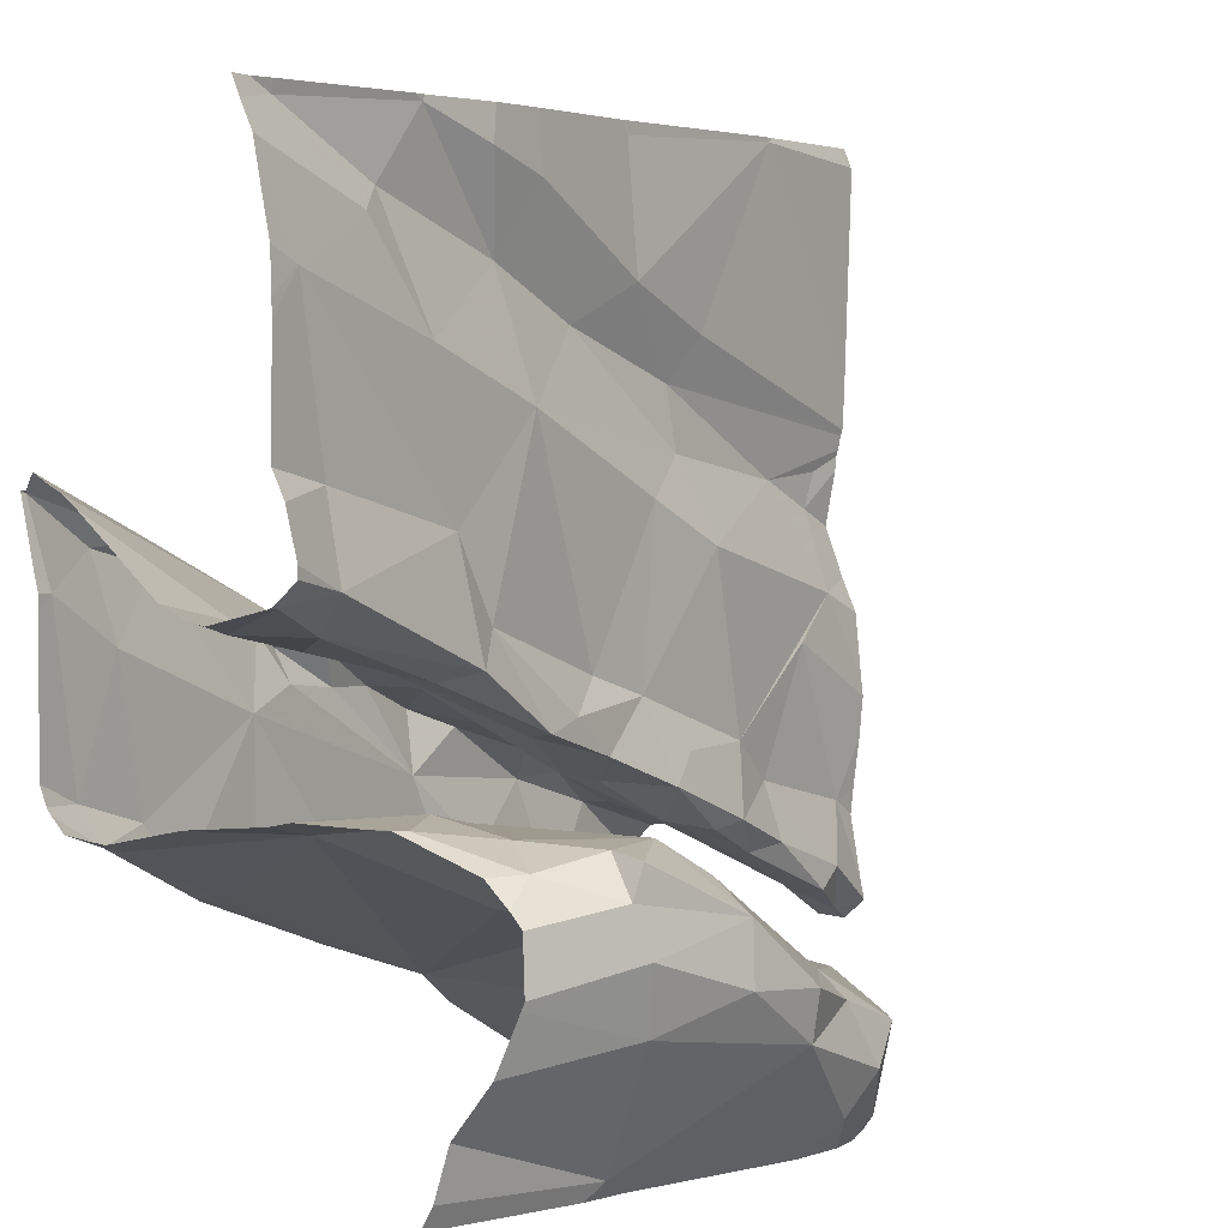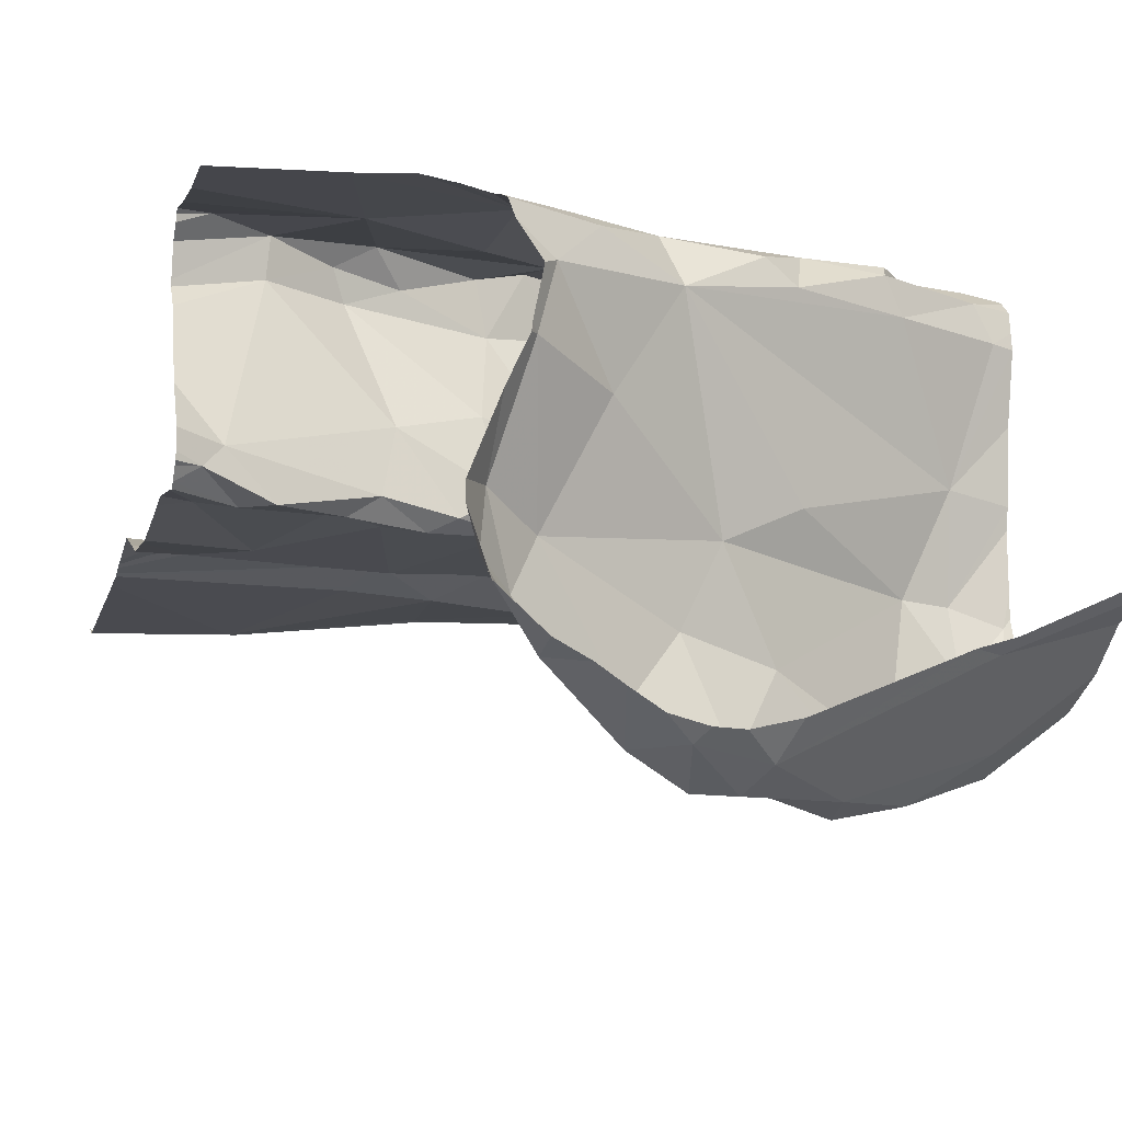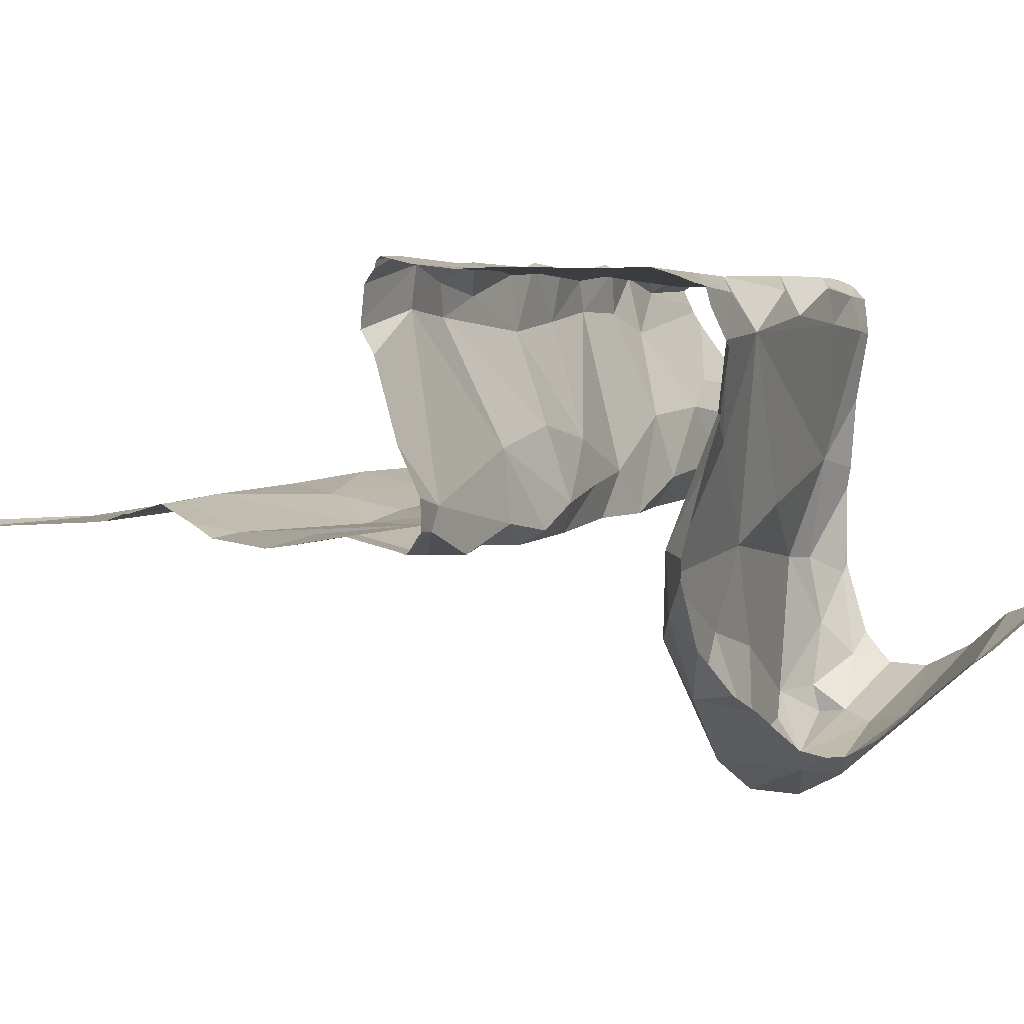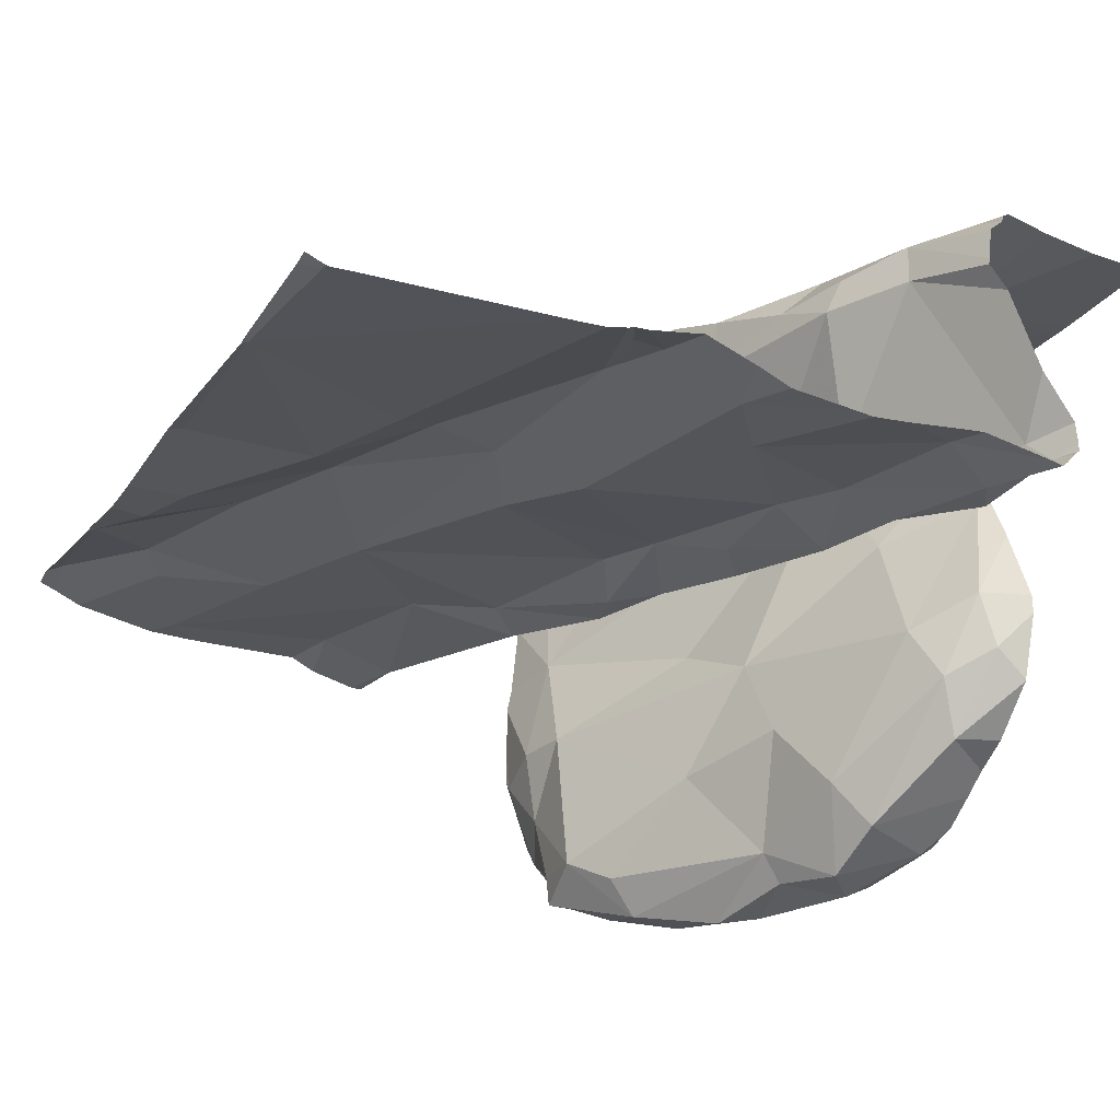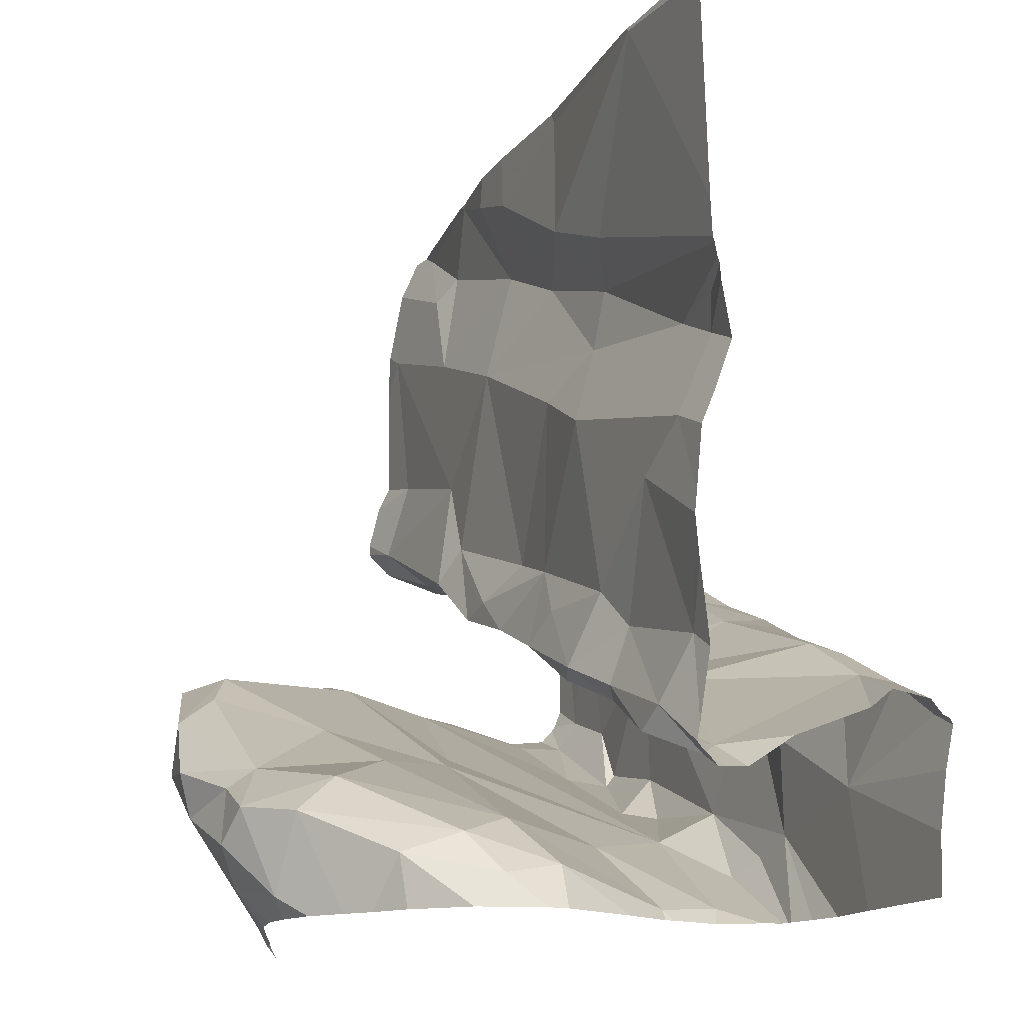
<metadata>
{"format":"obj","ext":"obj","renderer":"f3d","projection":"perspective","resolution":1024,"background":"white","views":[{"elev":4.1,"azim":120.5,"up":"+Y"},{"elev":-13.3,"azim":-15.5,"up":"+Z"},{"elev":0.4,"azim":-44.1,"up":"+Z"},{"elev":-26.9,"azim":-115.0,"up":"+Z"},{"elev":-14.9,"azim":-116.1,"up":"+Y"}]}
</metadata>
<code>
v -35.62 275.3 503.9
v -35.61 275.2 503.9
v -34.7 275.2 504.1
v -34.7 275 504
v -35.62 274.8 504.2
v -35.48 274.8 504.2
v -34.7 275 504.2
v -34.7 275.3 504.2
v -35.56 274.9 504.2
v -34.7 275 504.1
v -34.7 275 504.2
v -35.56 274.9 504.1
v -35.48 274.9 504.2
v -35.64 275.6 503.9
v -35.49 275.6 503.9
v -35.65 275.6 503.9
v -34.7 275.3 504.2
v -34.7 275.1 504.2
v -34.7 275.3 504.2
v -34.7 275.1 504.1
v -35.63 274.8 503.9
v -34.7 275 504.2
v -35.6 275.1 503.9
v -35.54 275.1 503.9
v -34.7 275.6 504
v -35.48 274.9 503.9
v -35.62 274.9 503.9
v -34.7 275.2 504.2
v -34.7 275.3 504.2
v -34.7 275.2 504.2
v -35.61 274.8 503.9
v -35.55 274.8 503.9
v -34.7 275.3 504.2
v -34.7 275.3 504.3
v -34.7 275.3 504.3
v -35.59 274.8 503.9
v -34.7 275.5 504
v -35.47 274.9 503.9
v -35.54 275.3 504
v -34.89 274.9 504.2
v -34.87 274.9 504.2
v -35.01 274.8 504.2
v -35.37 274.7 504
v -35.32 274.7 503.7
v -34.74 275.1 504.1
v -34.74 275.4 504
v -34.85 275.5 504
v -35.33 274.7 504.1
v -34.81 275.1 504.1
v -35.38 274.7 503.8
v -34.94 275.1 504.2
v -35.33 274.7 504
v -35.24 274.7 504
v -35.31 274.8 503.9
v -35.11 275 504
v -34.97 275.1 504.1
v -35.09 275.1 504.2
v -35.21 275 504
v -35.27 275 503.9
v -35.16 275 503.9
v -35.38 274.7 503.8
v -35.23 275 504
v -34.8 275.1 504.2
v -34.87 275.2 504.2
v -34.79 275.2 504.2
v -34.93 275.6 504
v -34.76 274.9 504.2
v -34.84 274.9 504.2
v -35.6 274.7 504.2
v -34.85 274.7 503.8
v -35.38 274.7 504.2
v -35.49 275.6 503.9
v -35.33 274.8 504.2
v -35.28 274.7 504.2
v -35.25 274.7 504.2
v -35.48 275.6 503.9
v -35.17 274.7 503.7
v -34.71 275.3 504.3
v -34.84 275.2 504.2
v -35.13 274.7 503.7
v -34.72 275.2 504.2
v -34.88 274.9 504.2
v -34.98 275 504.2
v -35.4 275 504.2
v -35.47 274.9 504.1
v -35.3 275 504.1
v -34.75 275 504.2
v -34.9 274.7 503.8
v -35.15 274.8 504.1
v -35.17 274.8 504.2
v -35.05 274.8 504.2
v -35.07 275 503.9
v -34.94 275.2 504.2
v -35.02 275.1 504.2
v -35.13 275 504.2
v -35.1 275.1 504.2
v -35.05 275.1 504.2
v -35.24 275 504.2
v -35.18 275 504.2
v -35.32 275 504.2
v -35.31 274.7 504.1
v -35.32 274.9 504
v -34.94 275.1 504
v -34.78 275 504
v -34.73 274.9 504.2
v -35.21 274.7 503.7
v -35.26 275 504.2
v -34.86 275.1 504.1
v -34.8 275.1 504
v -35.37 274.7 504.2
v -35.34 274.7 504
v -35.44 274.9 504.2
v -35.05 275.1 504.2
v -35 275.1 504.2
v -35.34 274.9 504.2
v -34.92 275.6 504
v -35.2 275 504.2
v -34.99 274.9 504.2
v -34.93 275.6 504
v -34.73 275 503.7
v -35.08 274.7 503.7
v -34.78 274.9 503.7
v -34.79 275 503.7
v -35.42 274.9 504
v -34.99 274.9 503.9
v -35.3 274.9 503.9
v -35.38 275.4 503.9
v -35.25 275.6 504
v -35.66 274.7 504.2
v -34.78 275.3 504
v -35.34 274.7 503.8
v -35.32 274.7 503.7
v -35.38 274.7 503.8
v -35.22 274.8 503.7
v -35.28 274.7 503.7
v -34.76 275.6 504
v -34.94 275.6 504
v -35.37 274.7 503.9
v -35.08 274.8 503.6
v -35.15 274.8 503.6
v -35.08 274.8 503.7
v -35.34 275.3 504
v -35.34 275.4 504
v -35.18 275.4 504
v -35.11 274.7 503.6
v -34.99 274.8 503.6
v -35.18 274.7 503.7
v -34.79 275 503.7
v -34.9 274.9 503.6
v -34.79 274.9 503.7
v -34.71 275.2 504
v -35.25 274.7 503.7
v -34.86 275 503.7
v -34.71 275 503.8
v -34.77 275 503.8
v -34.78 275 503.9
v -34.91 274.9 503.7
v -34.98 274.8 503.6
v -34.9 274.8 503.6
v -34.96 275.1 503.9
v -35.48 275.6 503.9
v -35.34 274.7 504
v -35.02 275.6 504
v -35.1 275.5 504
v -35.09 274.8 503.9
v -35.4 274.7 503.9
v -34.88 275.5 504
v -35.4 274.7 503.9
v -35.31 275 503.9
v -35.42 275 503.9
v -35.25 275 503.9
v -35.37 275.2 503.9
v -35.38 274.9 503.9
v -35.06 275.5 504
v -34.92 275.4 504
v -34.77 275.2 504
v -35 275.1 504
v -35.17 275.1 503.9
v -35.07 275.3 503.9
v -34.84 275 503.9
v -35.36 274.7 504.1
v -34.95 275.2 504
v -35.26 275.5 503.9
v -35.26 275.6 504
v -34.76 275.6 504
v -35.44 274.9 503.9
v -35.11 275 503.9
v -35.45 274.7 504.2
v -35.14 274.8 503.8
v -35.02 274.9 503.8
v -35.21 274.8 503.7
v -35.27 275.2 503.9
v -35.35 274.9 503.9
v -35.37 274.7 504.2
v -35.41 274.7 504.2
v -34.81 274.8 503.7
v -35.03 275.6 504
v -35.09 274.7 503.6
v -34.87 274.7 503.8
v -35.24 275.6 504
v -35.24 275.6 504
v -35.52 274.7 504.2
v -35.66 275.3 503.9
v -35.66 275.3 503.9
v -35.66 274.8 504.2
v -35.66 274.8 504.2
v -35.66 274.9 504.1
v -35.66 274.9 504.2
v -35.66 274.8 504.2
v -35.66 274.8 504.2
v -35.66 274.7 504.2
v -35.66 274.9 504.1
v -35.66 275.2 503.9
v -35.09 275.6 504
v -35.66 275.6 503.9
v -35.66 275.6 503.9
v -35.66 274.8 503.9
v -35.66 274.8 503.9
v -35.66 275 503.9
v -35.66 275 503.9
v -35.66 274.8 504.1
v -35.66 274.8 503.9
v -35.66 274.8 504
v -35.66 274.8 503.9
v -35.66 275.6 503.9
v -35.66 274.9 503.9
v -35.66 274.9 503.9
v -35.66 274.8 503.9
v -35.66 275.6 503.9
v -35.66 275.1 503.9
v -35.66 275.1 503.9
v -35.66 275 503.9
v -35.66 274.8 503.9
v -35.66 274.8 503.9
v -35.66 275.3 503.9
v -35.66 275.3 503.9
v -35.66 275.3 503.9
v -35.66 275.3 503.9
v -34.7 275.2 504.1
v -34.7 275 504.2
v -34.7 275.2 504.2
v -34.7 275 504.2
v -34.7 274.9 503.7
v -34.7 274.9 503.7
v -34.7 275.3 504
v -34.7 275.4 504
v -34.7 275.2 504
v -34.7 275.2 504
v -34.7 275 503.9
v -34.7 275 503.9
v -34.7 275.5 504
v -34.7 275.4 504
v -34.7 275.2 504
v -34.7 275.2 504
v -34.7 275.2 504
v -34.7 275.6 504
v -34.7 275.3 504
v -34.7 275.2 504
v -34.7 275 504.2
v -34.7 274.9 503.7
v -34.7 275 504
v -34.7 275 503.8
v -34.7 275 503.9
v -34.7 274.8 503.8
v -34.7 274.7 503.8
v -34.7 274.8 503.7
v -34.7 274.9 503.7
v -34.7 274.7 503.8
v -35.65 275.6 503.9
v -34.71 274.7 503.8
v -34.7 274.7 503.8
v -35.66 275.6 503.9
v -34.73 275.6 504
v -34.7 275.6 504
f 203 1 204
f 6 5 205
f 5 9 208
f 246 46 245
f 245 130 257
f 9 5 6
f 207 12 212
f 9 13 12
f 14 15 72
f 202 211 69
f 244 120 243
f 219 23 220
f 27 26 24
f 243 122 260
f 242 67 259
f 222 21 224
f 21 31 32
f 27 36 26
f 241 81 18
f 38 26 36
f 1 2 39
f 32 36 21
f 240 87 67
f 27 24 219
f 36 27 233
f 23 2 213
f 218 36 234
f 221 31 223
f 239 49 28
f 39 2 23
f 4 104 156
f 15 16 229
f 204 39 236
f 41 40 42
f 25 46 37
f 49 51 17
f 53 52 54
f 56 55 57
f 59 58 60
f 62 55 58
f 64 63 65
f 40 67 68
f 194 74 110
f 78 65 81
f 34 81 30
f 82 68 83
f 85 84 86
f 81 65 63
f 64 65 79
f 68 67 87
f 81 87 22
f 40 68 82
f 90 89 91
f 92 55 56
f 64 93 94
f 87 63 68
f 96 95 97
f 110 73 71
f 13 85 12
f 98 95 99
f 100 86 84
f 89 101 53
f 85 86 102
f 56 103 92
f 11 104 10
f 64 79 93
f 51 93 79
f 98 99 107
f 17 79 33
f 108 103 56
f 108 109 103
f 51 108 56
f 112 98 100
f 113 95 98
f 97 113 94
f 29 78 8
f 114 51 56
f 49 108 51
f 90 74 75
f 115 6 73
f 86 117 62
f 90 91 118
f 90 75 89
f 94 114 57
f 57 114 56
f 117 96 57
f 98 90 83
f 6 112 9
f 42 40 118
f 91 42 118
f 112 115 98
f 98 107 100
f 94 113 83
f 113 97 95
f 100 84 112
f 94 93 114
f 51 114 93
f 118 82 83
f 99 95 96
f 96 97 94
f 63 87 81
f 83 113 98
f 112 13 9
f 13 112 84
f 85 13 84
f 6 115 112
f 73 74 90
f 89 42 91
f 90 118 83
f 40 41 67
f 105 67 41
f 98 115 73
f 89 41 42
f 75 101 89
f 162 101 48
f 240 67 242
f 120 122 243
f 123 122 120
f 94 83 64
f 63 64 83
f 101 75 194
f 85 124 12
f 99 117 107
f 86 100 107
f 125 104 89
f 62 117 57
f 62 58 126
f 127 15 235
f 15 128 184
f 46 130 245
f 132 131 133
f 131 132 134
f 133 138 166
f 140 139 141
f 138 52 111
f 143 142 144
f 139 145 146
f 145 140 147
f 122 148 149
f 149 150 122
f 59 126 58
f 153 149 148
f 155 154 156
f 149 157 141
f 141 139 158
f 140 134 147
f 158 149 141
f 158 159 149
f 139 140 145
f 160 103 109
f 152 132 135
f 36 32 38
f 214 163 197
f 165 125 89
f 116 136 185
f 66 167 136
f 170 169 171
f 171 172 170
f 59 169 173
f 89 53 165
f 167 66 174
f 175 47 167
f 174 163 164
f 109 176 160
f 178 177 179
f 55 92 60
f 144 174 164
f 73 90 98
f 68 63 83
f 92 160 177
f 55 62 57
f 163 66 137
f 174 175 167
f 180 155 156
f 58 55 60
f 179 175 174
f 45 151 109
f 271 268 270
f 176 109 151
f 176 151 254
f 270 268 70
f 46 175 182
f 160 176 182
f 128 183 164
f 183 144 164
f 130 182 176
f 53 101 52
f 136 167 47
f 69 211 129
f 257 176 258
f 67 105 7
f 45 109 108
f 180 104 125
f 47 175 46
f 136 47 25
f 3 49 239
f 40 82 118
f 151 45 20
f 104 41 89
f 153 123 155
f 78 79 65
f 170 24 26
f 148 122 123
f 39 142 143
f 138 54 52
f 124 102 126
f 73 6 202
f 102 62 126
f 39 23 172
f 173 38 186
f 187 171 60
f 186 31 124
f 170 173 169
f 186 38 32
f 121 198 80
f 31 12 124
f 54 189 165
f 190 141 157
f 24 170 23
f 172 23 170
f 160 92 103
f 236 143 238
f 143 127 237
f 15 183 128
f 191 189 54
f 180 153 155
f 92 177 187
f 180 156 104
f 178 171 187
f 127 183 15
f 127 143 183
f 192 172 171
f 144 142 179
f 142 192 179
f 190 157 153
f 171 169 59
f 171 178 192
f 124 193 186
f 126 193 124
f 92 187 60
f 4 156 261
f 54 165 53
f 173 193 59
f 189 190 165
f 173 186 193
f 171 59 60
f 173 170 26
f 126 59 193
f 156 154 250
f 26 38 173
f 32 31 186
f 172 142 39
f 144 183 143
f 148 123 153
f 187 177 178
f 179 192 178
f 131 138 133
f 54 138 131
f 120 155 123
f 273 136 256
f 50 133 61
f 190 189 141
f 190 180 165
f 159 196 150
f 154 120 262
f 180 125 165
f 120 154 155
f 141 189 191
f 54 131 191
f 191 140 141
f 191 134 140
f 198 147 77
f 196 159 146
f 264 199 265
f 272 225 269
f 106 147 152
f 124 85 102
f 99 96 117
f 96 94 57
f 41 104 105
f 269 225 14
f 117 86 107
f 86 62 102
f 158 139 146
f 146 159 158
f 198 145 147
f 149 159 150
f 66 163 174
f 147 134 152
f 175 179 182
f 182 179 177
f 130 46 182
f 179 174 144
f 128 164 214
f 108 49 45
f 177 160 182
f 157 149 153
f 88 199 198
f 180 190 153
f 198 199 146
f 172 192 142
f 199 196 146
f 145 198 146
f 260 150 267
f 191 131 134
f 200 128 201
f 201 128 214
f 88 198 121
f 150 196 266
f 203 2 1
f 197 163 137
f 7 105 11
f 204 1 39
f 10 104 4
f 205 5 210
f 206 6 205
f 70 199 88
f 207 9 12
f 208 9 207
f 11 105 104
f 209 5 208
f 80 198 77
f 210 5 209
f 8 78 19
f 211 6 206
f 77 147 106
f 19 78 35
f 212 12 221
f 213 2 203
f 214 164 163
f 18 81 22
f 215 16 225
f 216 16 215
f 22 87 240
f 217 21 218
f 30 81 241
f 218 21 36
f 219 24 23
f 61 133 168
f 29 79 78
f 220 23 231
f 50 132 133
f 221 12 31
f 185 136 273
f 222 31 21
f 223 31 222
f 33 79 29
f 224 21 228
f 225 16 14
f 35 78 34
f 34 78 81
f 226 27 227
f 44 132 50
f 135 132 44
f 227 27 232
f 28 49 17
f 228 21 217
f 229 16 216
f 17 51 79
f 161 15 184
f 230 23 213
f 231 23 230
f 37 46 251
f 232 27 219
f 184 128 200
f 152 134 132
f 233 27 226
f 234 36 233
f 25 47 46
f 235 15 229
f 20 45 3
f 236 39 143
f 237 127 235
f 3 45 49
f 43 138 111
f 238 143 237
f 111 52 162
f 273 256 274
f 247 151 248
f 137 66 119
f 248 151 20
f 168 133 166
f 249 154 263
f 250 154 249
f 166 138 43
f 251 46 252
f 116 66 136
f 181 101 194
f 252 46 246
f 253 151 247
f 254 151 253
f 48 101 181
f 255 176 254
f 119 66 116
f 256 136 25
f 162 52 101
f 257 130 176
f 258 176 255
f 71 73 195
f 76 15 161
f 259 67 7
f 110 74 73
f 260 122 150
f 261 156 250
f 262 120 244
f 72 15 76
f 263 154 262
f 194 75 74
f 264 196 199
f 195 73 188
f 265 199 268
f 266 196 264
f 188 73 202
f 267 150 266
f 268 199 70
f 14 16 15
f 202 6 211

</code>
